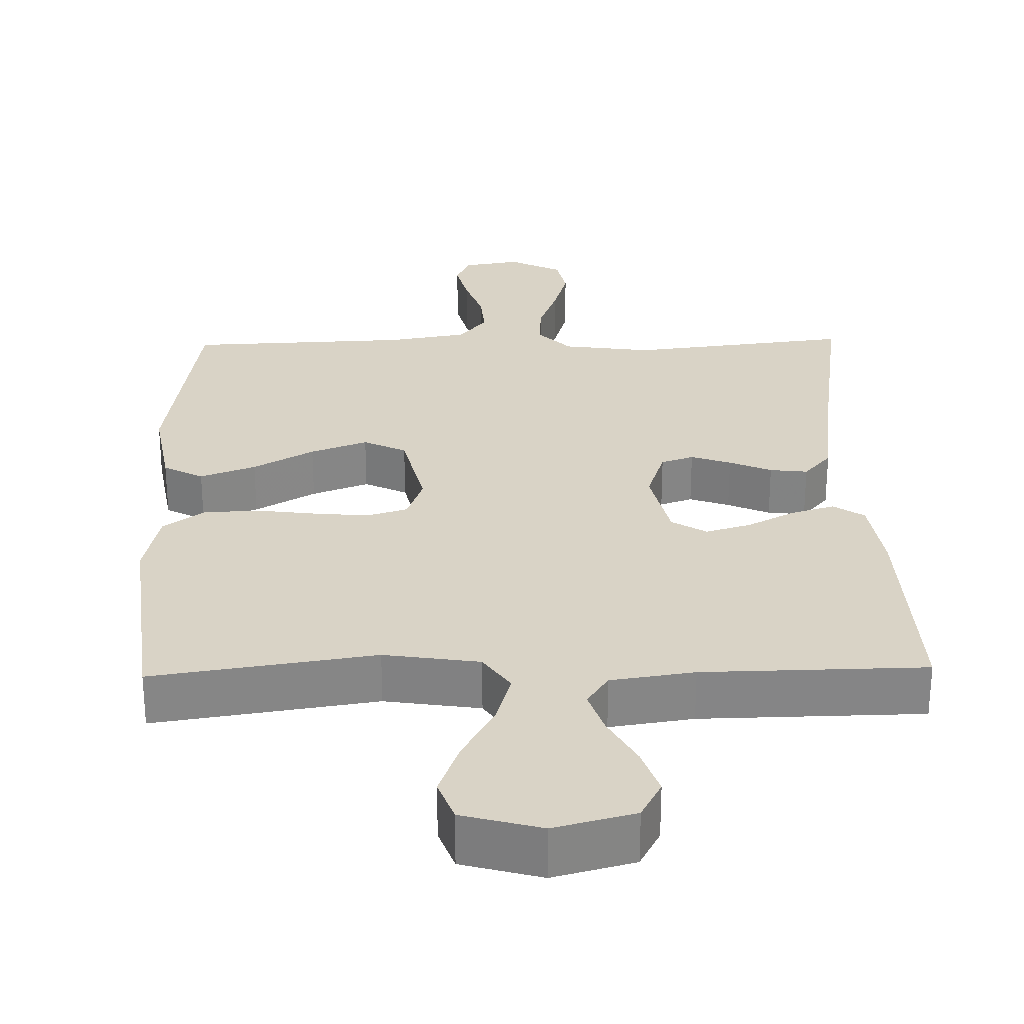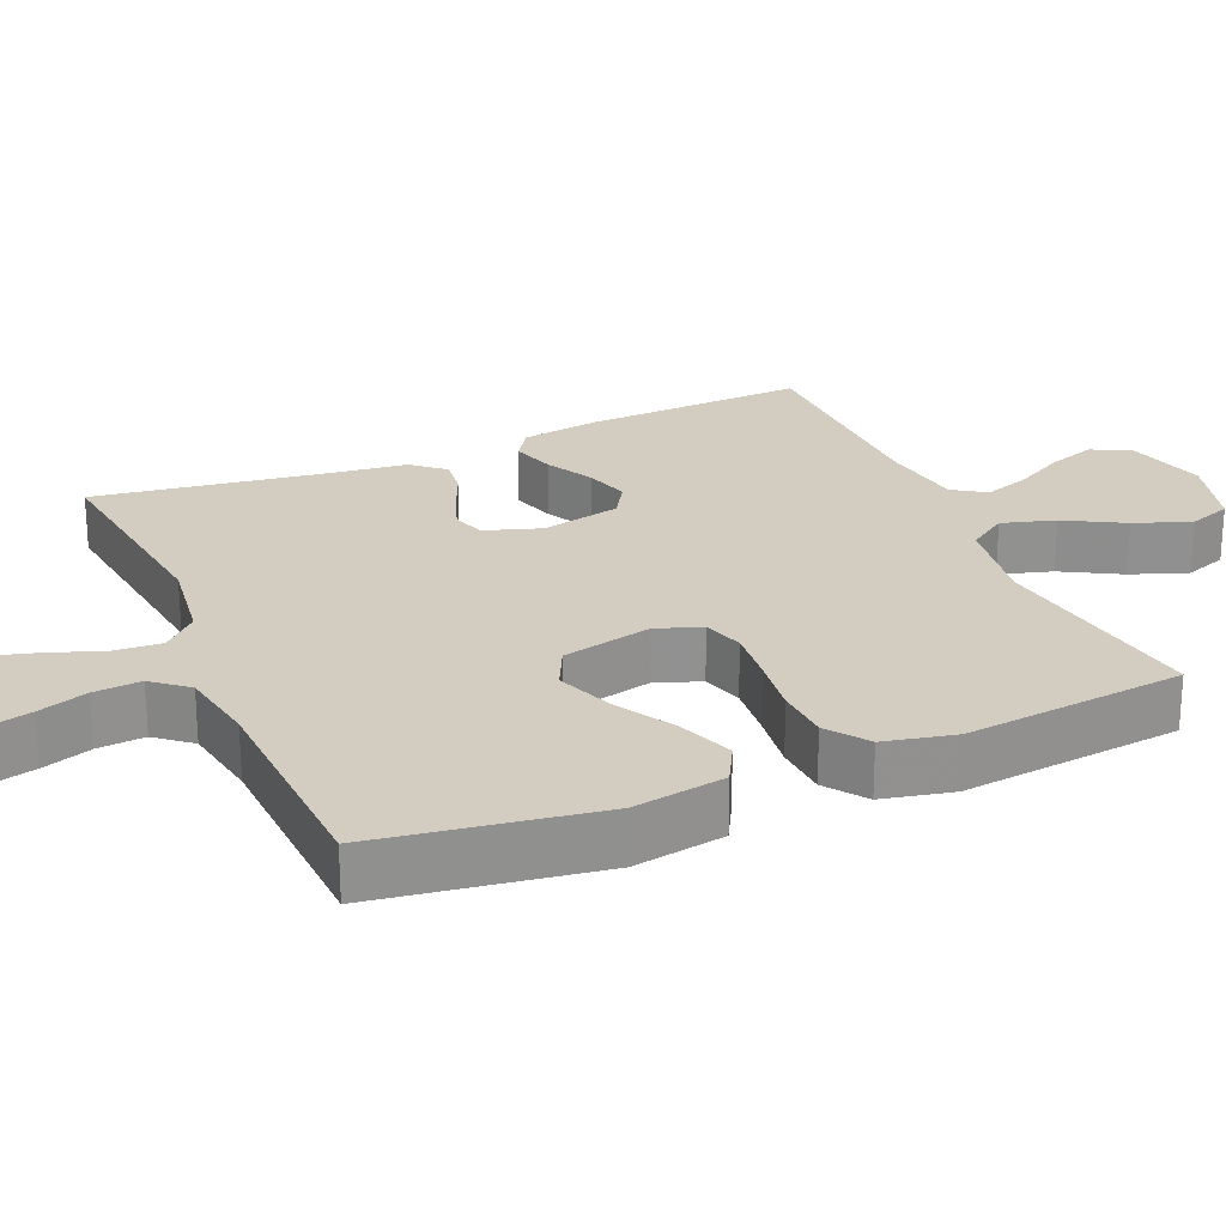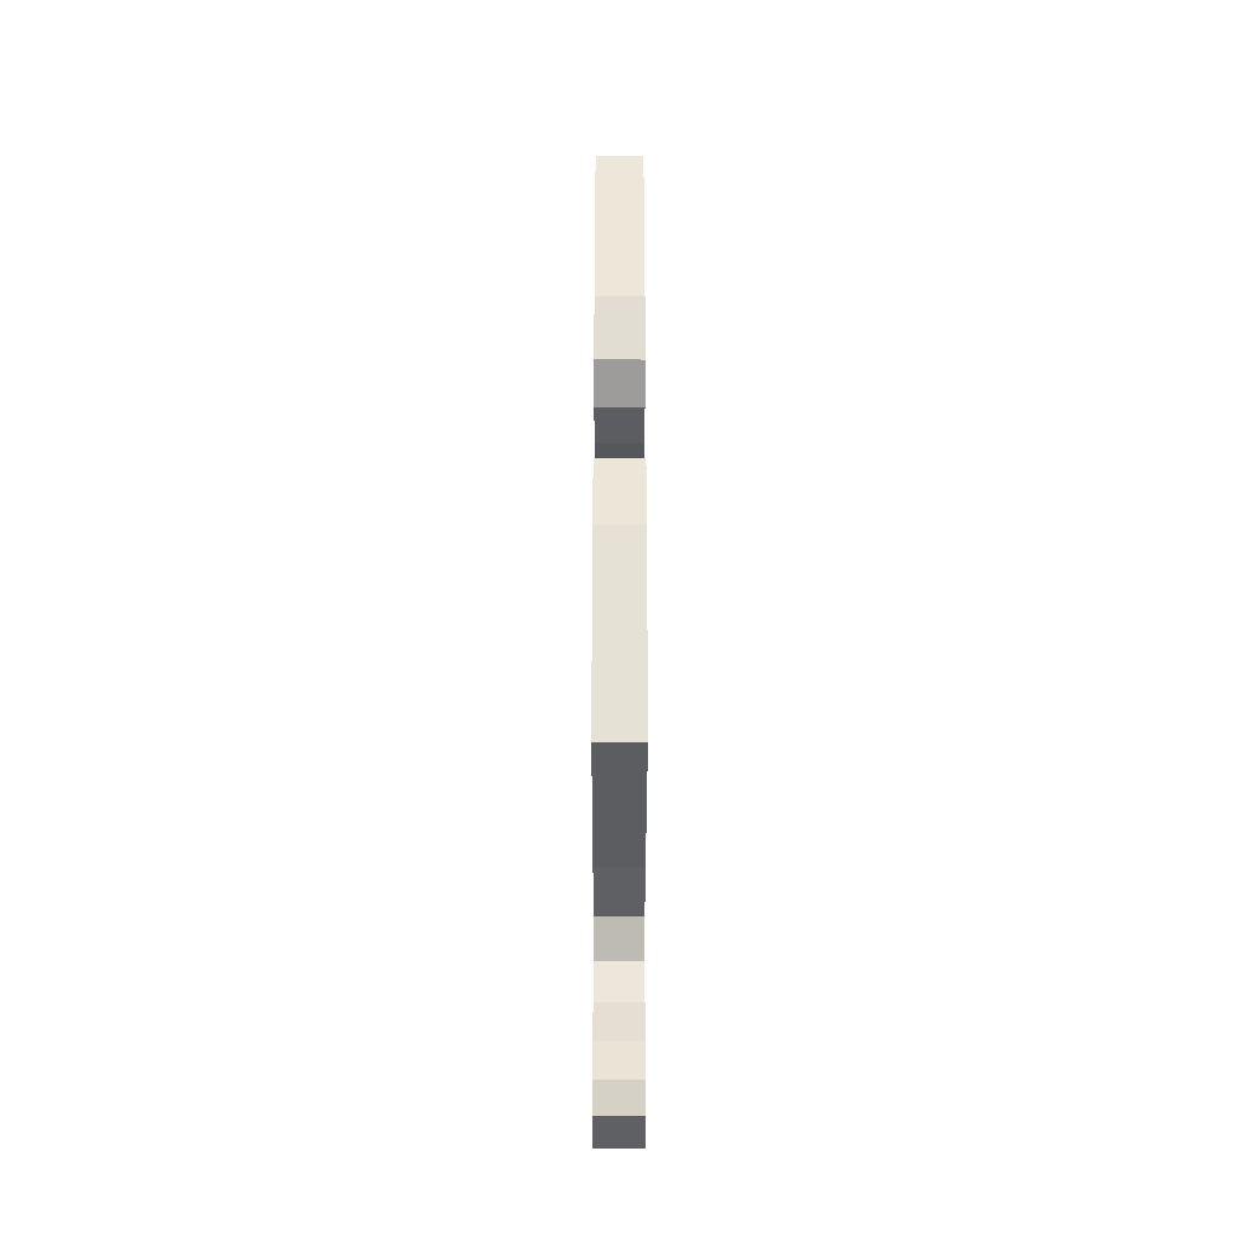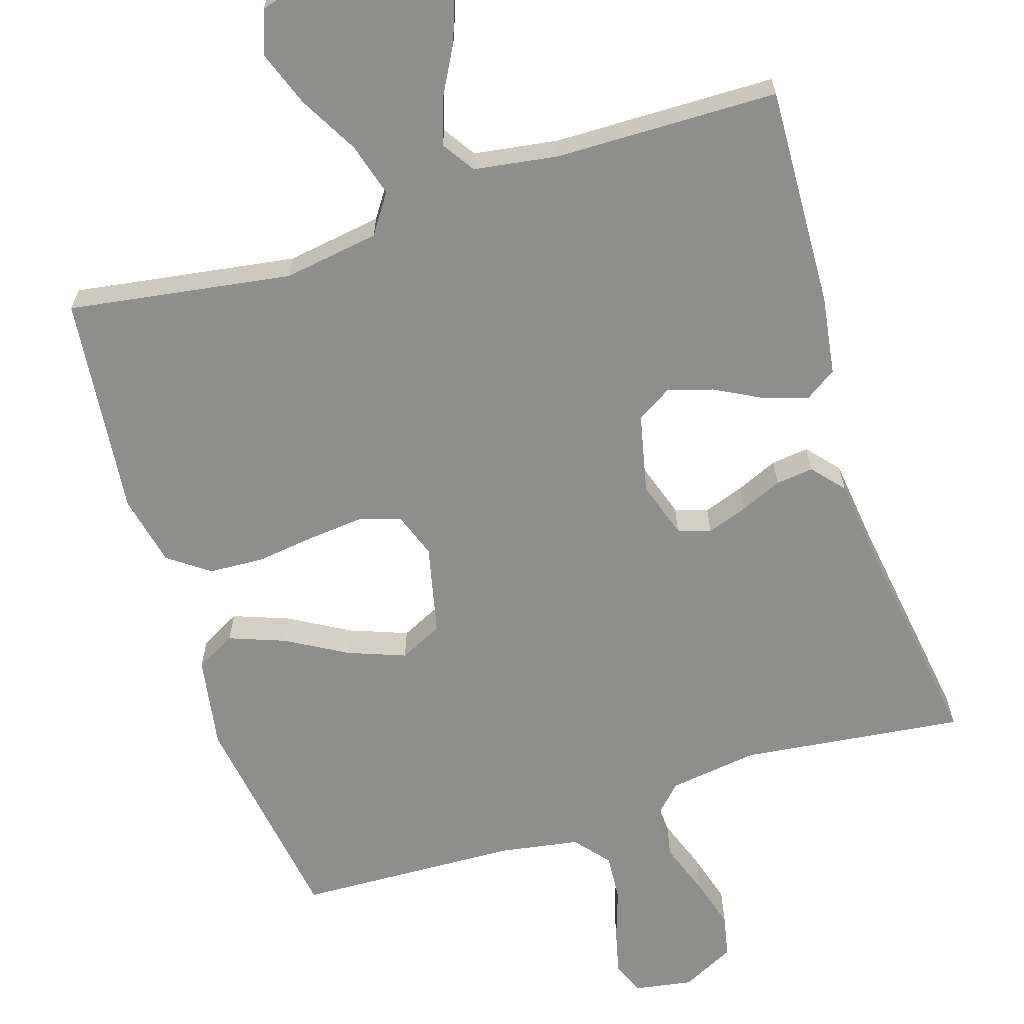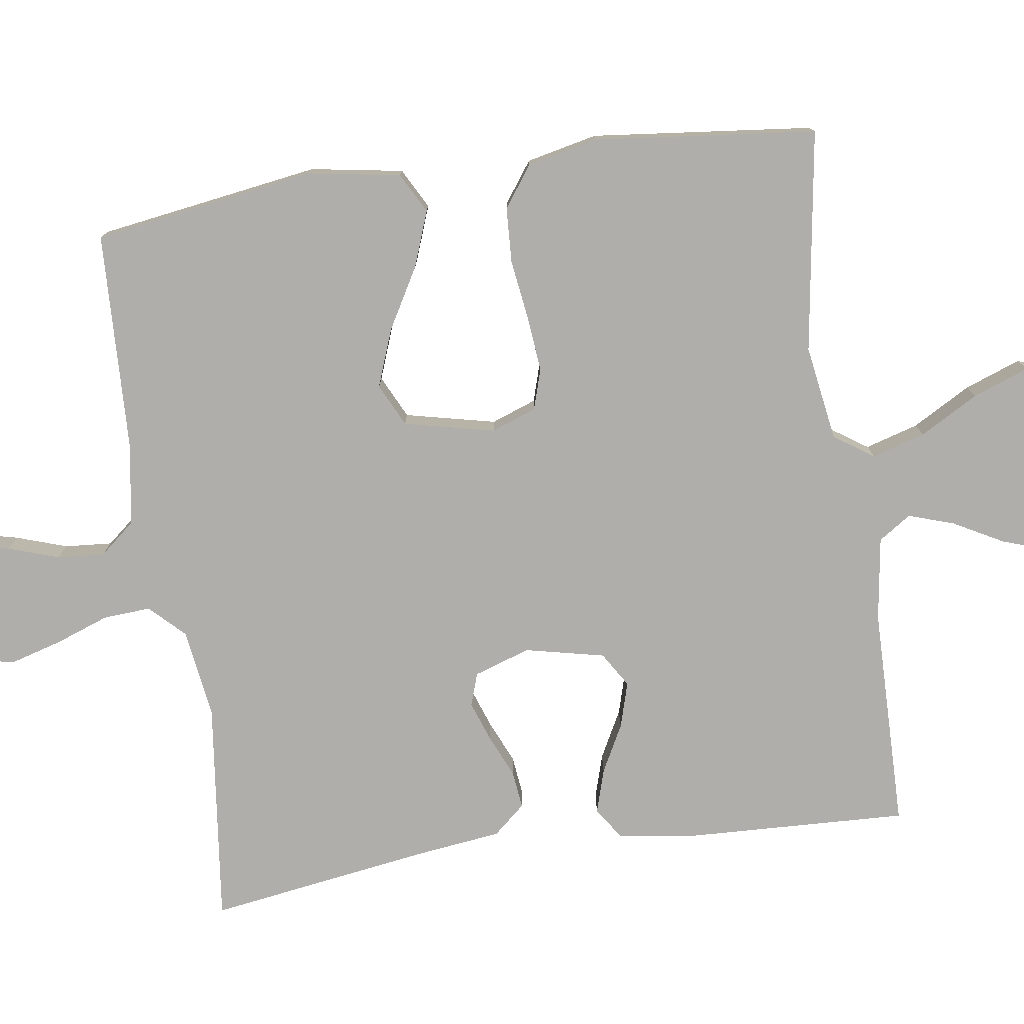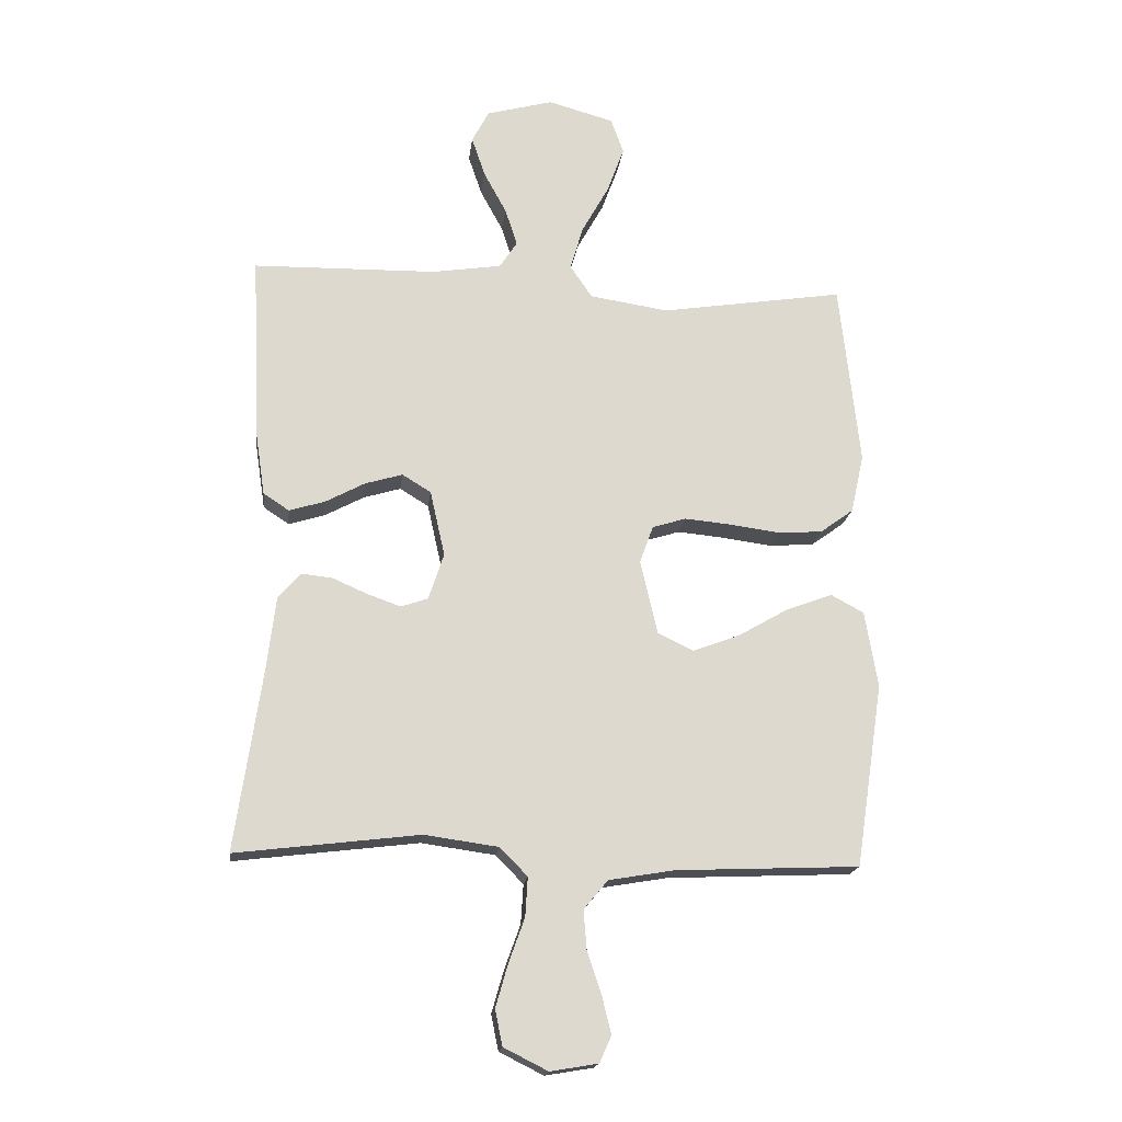
<metadata>
{"format":"obj","ext":"obj","renderer":"f3d","projection":"perspective","resolution":1024,"background":"white","views":[{"elev":28.3,"azim":-1.3,"up":"+Y"},{"elev":24.5,"azim":-113.3,"up":"+Y"},{"elev":-34.1,"azim":-90.1,"up":"+Z"},{"elev":-64.8,"azim":17.6,"up":"+Y"},{"elev":-77.8,"azim":-81.6,"up":"+Y"},{"elev":-17.8,"azim":173.3,"up":"+Z"}]}
</metadata>
<code>
v 0.5 0.07 -0.5
v 0.2 0.07 -0.464
v 0.079 0.07 -0.481
v 0.034 0.07 -0.527
v 0.038 0.07 -0.591
v 0.064 0.07 -0.663
v 0.084 0.07 -0.733
v 0.072 0.07 -0.791
v 0 0.07 -0.827
v -0.078 0.07 -0.814
v -0.097 0.07 -0.771
v -0.082 0.07 -0.709
v -0.059 0.07 -0.641
v -0.054 0.07 -0.577
v -0.093 0.07 -0.53
v -0.2 0.07 -0.512
v -0.5 0.07 -0.5
v -0.545 0.07 -0.2
v -0.524 0.07 -0.075
v -0.47 0.07 -0.046
v -0.395 0.07 -0.074
v -0.313 0.07 -0.121
v -0.236 0.07 -0.15
v -0.178 0.07 -0.122
v -0.15 0.07 0
v -0.172 0.07 0.061
v -0.227 0.07 0.078
v -0.301 0.07 0.071
v -0.383 0.07 0.06
v -0.457 0.07 0.064
v -0.512 0.07 0.104
v -0.533 0.07 0.2
v -0.5 0.07 0.5
v -0.2 0.07 0.454
v -0.071 0.07 0.474
v -0.035 0.07 0.527
v -0.056 0.07 0.599
v -0.1 0.07 0.678
v -0.128 0.07 0.754
v -0.107 0.07 0.812
v 0 0.07 0.842
v 0.109 0.07 0.813
v 0.137 0.07 0.76
v 0.115 0.07 0.695
v 0.078 0.07 0.627
v 0.058 0.07 0.566
v 0.087 0.07 0.522
v 0.2 0.07 0.505
v 0.5 0.07 0.5
v 0.487 0.07 0.2
v 0.471 0.07 0.094
v 0.429 0.07 0.066
v 0.37 0.07 0.084
v 0.306 0.07 0.118
v 0.245 0.07 0.136
v 0.198 0.07 0.107
v 0.174 0.07 0
v 0.199 0.07 -0.076
v 0.243 0.07 -0.091
v 0.297 0.07 -0.072
v 0.354 0.07 -0.047
v 0.405 0.07 -0.041
v 0.442 0.07 -0.084
v 0.456 0.07 -0.2
v 0.5 0 -0.5
v 0.2 0 -0.464
v 0.079 0 -0.481
v 0.034 0 -0.527
v 0.038 0 -0.591
v 0.064 0 -0.663
v 0.084 0 -0.733
v 0.072 0 -0.791
v 0 0 -0.827
v -0.078 0 -0.814
v -0.097 0 -0.771
v -0.082 0 -0.709
v -0.059 0 -0.641
v -0.054 0 -0.577
v -0.093 0 -0.53
v -0.2 0 -0.512
v -0.5 0 -0.5
v -0.545 0 -0.2
v -0.524 0 -0.075
v -0.47 0 -0.046
v -0.395 0 -0.074
v -0.313 0 -0.121
v -0.236 0 -0.15
v -0.178 0 -0.122
v -0.15 0 0
v -0.172 0 0.061
v -0.227 0 0.078
v -0.301 0 0.071
v -0.383 0 0.06
v -0.457 0 0.064
v -0.512 0 0.104
v -0.533 0 0.2
v -0.5 0 0.5
v -0.2 0 0.454
v -0.071 0 0.474
v -0.035 0 0.527
v -0.056 0 0.599
v -0.1 0 0.678
v -0.128 0 0.754
v -0.107 0 0.812
v 0 0 0.842
v 0.109 0 0.813
v 0.137 0 0.76
v 0.115 0 0.695
v 0.078 0 0.627
v 0.058 0 0.566
v 0.087 0 0.522
v 0.2 0 0.505
v 0.5 0 0.5
v 0.487 0 0.2
v 0.471 0 0.094
v 0.429 0 0.066
v 0.37 0 0.084
v 0.306 0 0.118
v 0.245 0 0.136
v 0.198 0 0.107
v 0.174 0 0
v 0.199 0 -0.076
v 0.243 0 -0.091
v 0.297 0 -0.072
v 0.354 0 -0.047
v 0.405 0 -0.041
v 0.442 0 -0.084
v 0.456 0 -0.2
f 61 62 63 64
f 60 61 64 1
f 59 60 1 2
f 58 59 2 3
f 57 58 3 4
f 56 57 4
f 51 52 53 54
f 51 54 55
f 48 49 50 51
f 47 48 51 55
f 46 47 55 56
f 42 43 44 45
f 42 45 46
f 41 42 46
f 40 41 46
f 37 38 39 40
f 36 37 40 46
f 35 36 46 56
f 31 32 33 34
f 28 29 30 31
f 27 28 31 34
f 26 27 34 35
f 19 20 21 22
f 19 22 23
f 16 17 18 19
f 15 16 19 23
f 14 15 23 24
f 10 11 12 13
f 8 9 10 13
f 8 13 14
f 5 6 7 8
f 5 8 14 24
f 35 56 4
f 25 26 35
f 25 35 4 5
f 5 24 25
f 128 127 126 125
f 65 128 125 124
f 66 65 124 123
f 67 66 123 122
f 68 67 122 121
f 68 121 120
f 118 117 116 115
f 119 118 115
f 115 114 113 112
f 119 115 112 111
f 120 119 111 110
f 109 108 107 106
f 110 109 106
f 110 106 105
f 110 105 104
f 104 103 102 101
f 110 104 101 100
f 120 110 100 99
f 98 97 96 95
f 95 94 93 92
f 98 95 92 91
f 99 98 91 90
f 86 85 84 83
f 87 86 83
f 83 82 81 80
f 87 83 80 79
f 88 87 79 78
f 77 76 75 74
f 77 74 73 72
f 78 77 72
f 72 71 70 69
f 88 78 72 69
f 68 120 99
f 99 90 89
f 69 68 99 89
f 89 88 69
f 1 65 66 2
f 2 66 67 3
f 3 67 68 4
f 4 68 69 5
f 5 69 70 6
f 6 70 71 7
f 7 71 72 8
f 8 72 73 9
f 9 73 74 10
f 10 74 75 11
f 11 75 76 12
f 12 76 77 13
f 13 77 78 14
f 14 78 79 15
f 15 79 80 16
f 16 80 81 17
f 17 81 82 18
f 18 82 83 19
f 19 83 84 20
f 20 84 85 21
f 21 85 86 22
f 22 86 87 23
f 23 87 88 24
f 24 88 89 25
f 25 89 90 26
f 26 90 91 27
f 27 91 92 28
f 28 92 93 29
f 29 93 94 30
f 30 94 95 31
f 31 95 96 32
f 32 96 97 33
f 33 97 98 34
f 34 98 99 35
f 35 99 100 36
f 36 100 101 37
f 37 101 102 38
f 38 102 103 39
f 39 103 104 40
f 40 104 105 41
f 41 105 106 42
f 42 106 107 43
f 43 107 108 44
f 44 108 109 45
f 45 109 110 46
f 46 110 111 47
f 47 111 112 48
f 48 112 113 49
f 49 113 114 50
f 50 114 115 51
f 51 115 116 52
f 52 116 117 53
f 53 117 118 54
f 54 118 119 55
f 55 119 120 56
f 56 120 121 57
f 57 121 122 58
f 58 122 123 59
f 59 123 124 60
f 60 124 125 61
f 61 125 126 62
f 62 126 127 63
f 63 127 128 64
f 64 128 65 1

</code>
